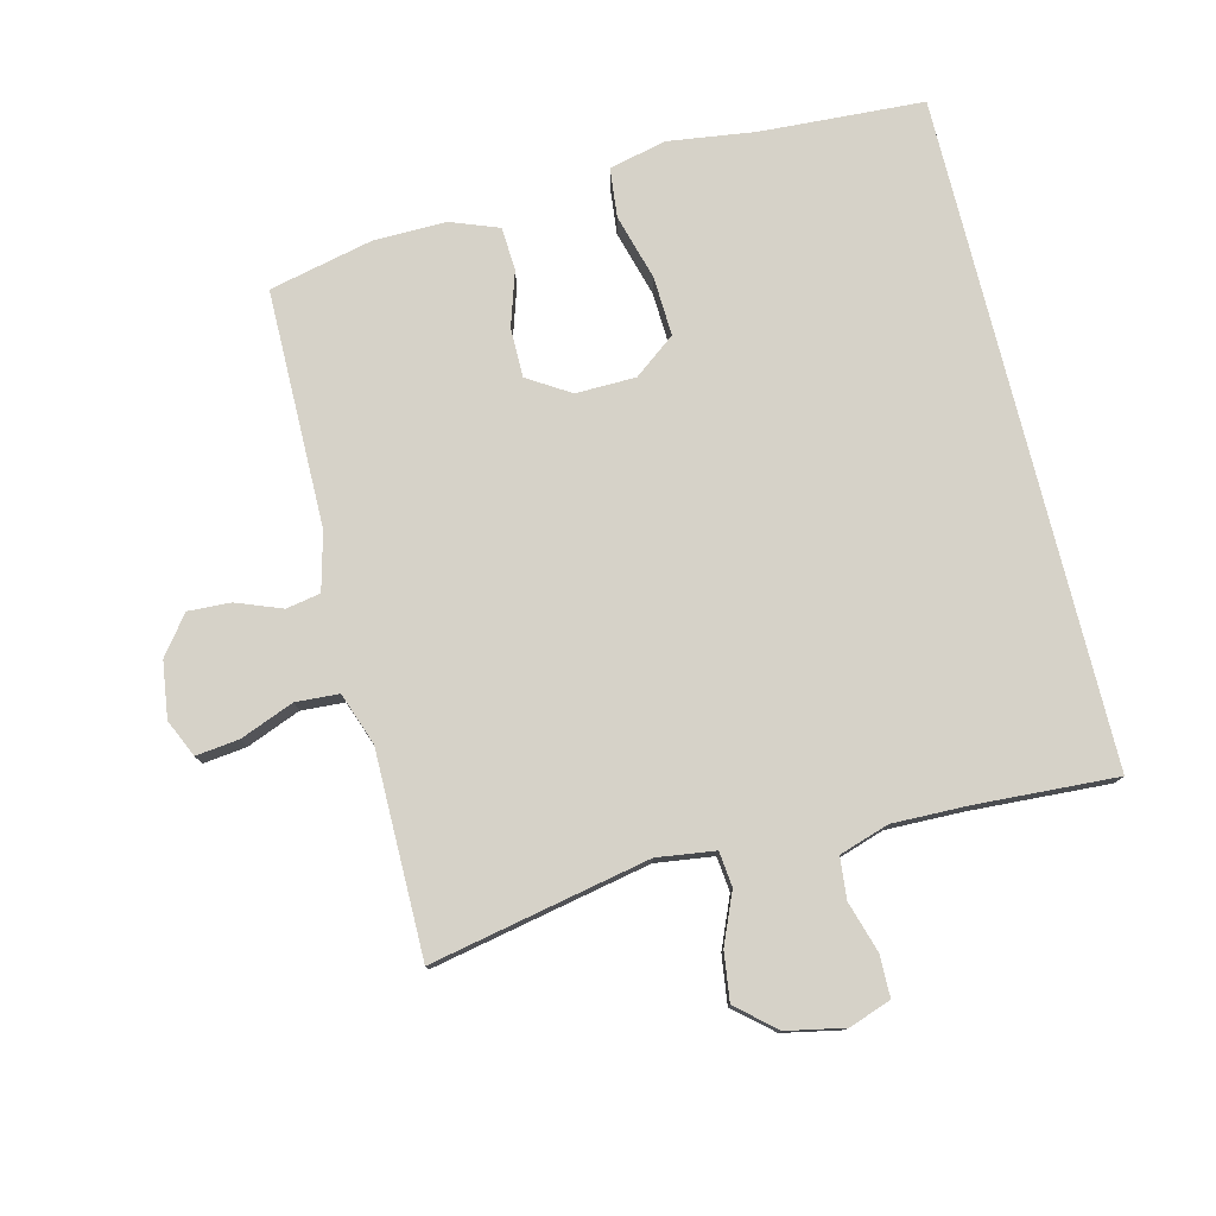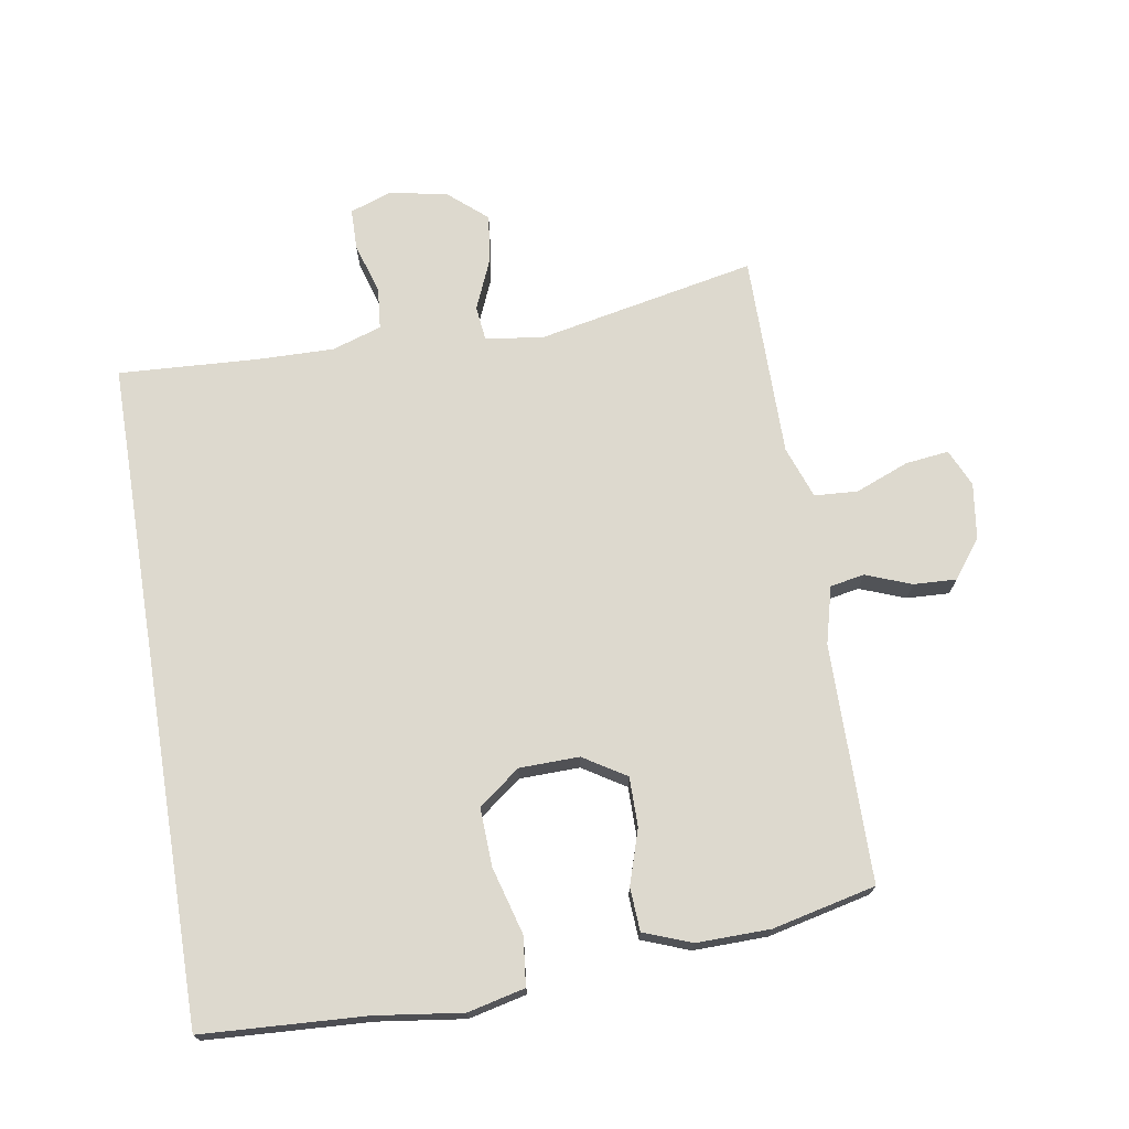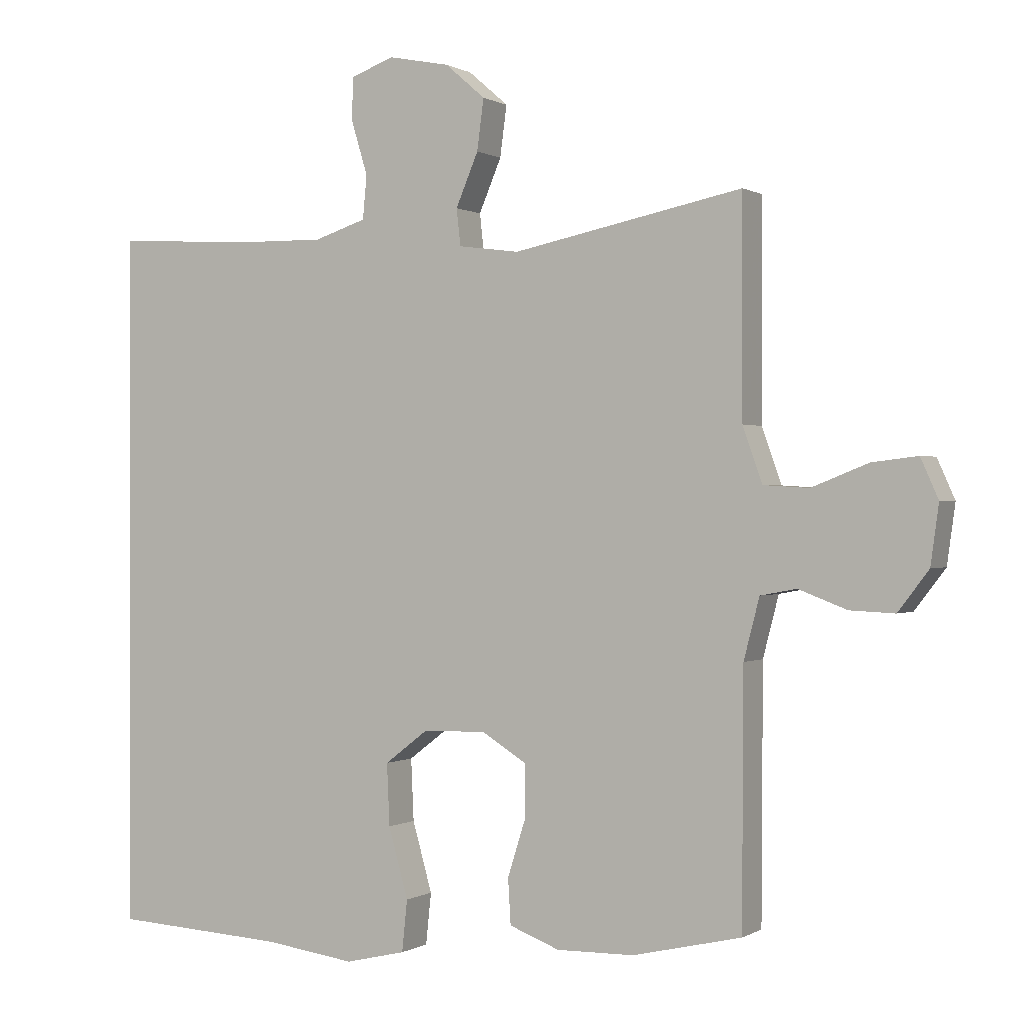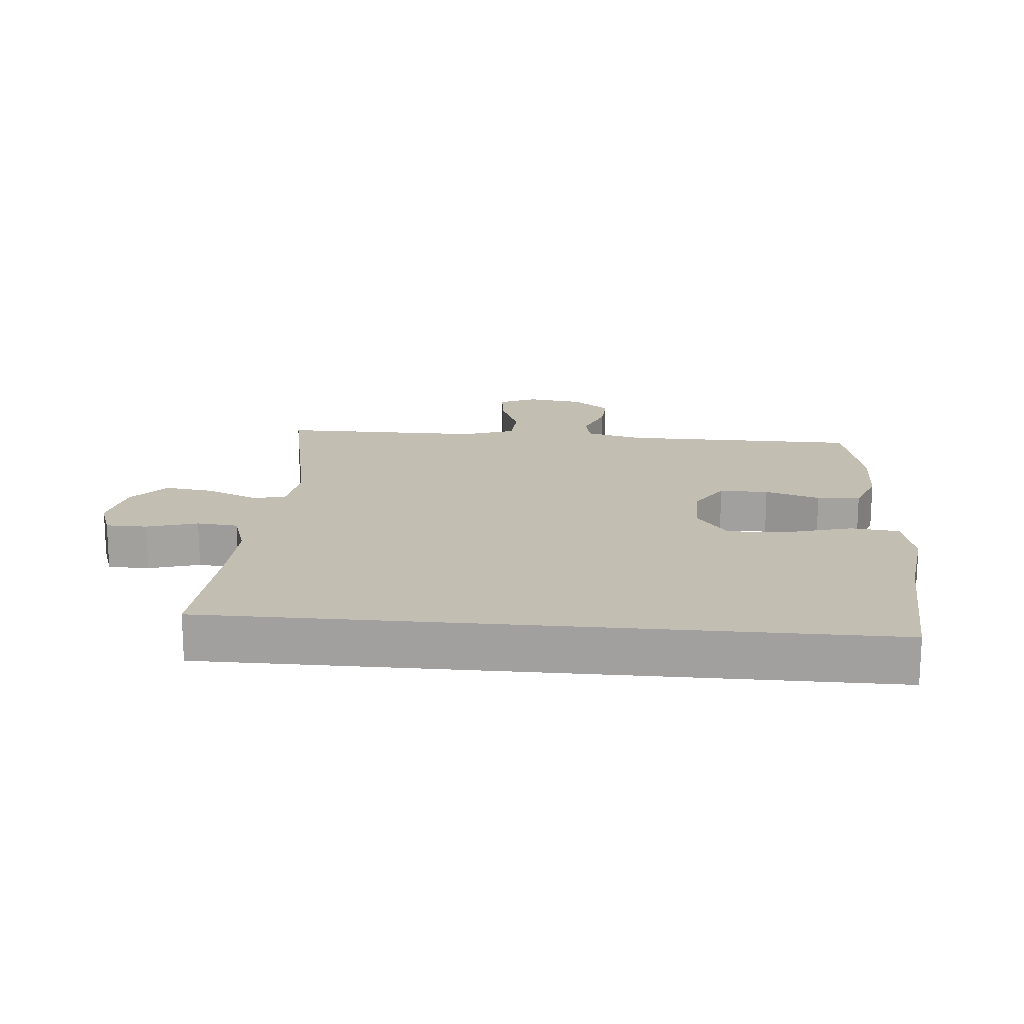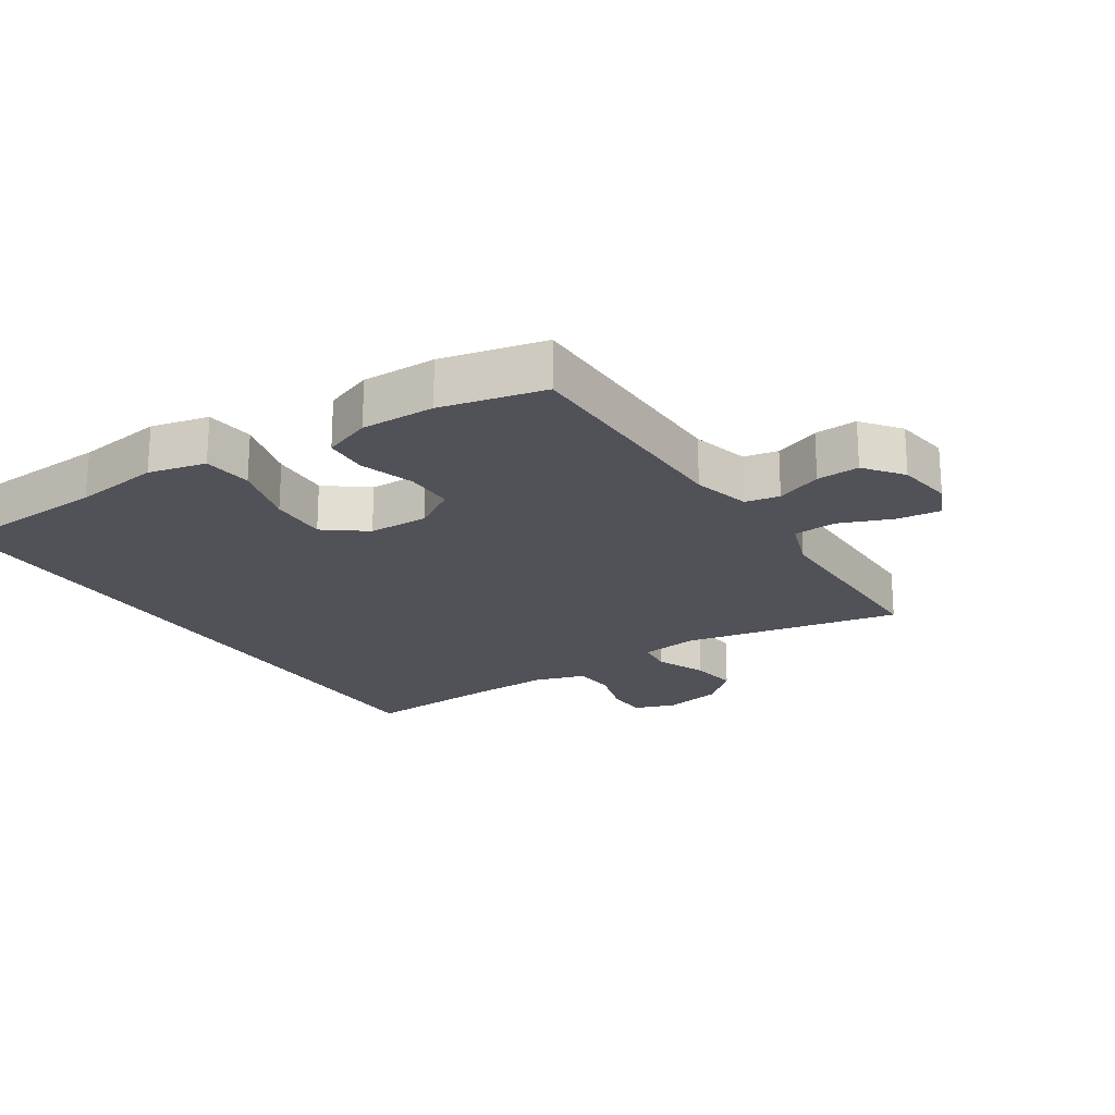
<metadata>
{"format":"obj","ext":"obj","renderer":"f3d","projection":"perspective","resolution":1024,"background":"white","views":[{"elev":77.9,"azim":-13.9,"up":"+Y"},{"elev":71.8,"azim":170.7,"up":"+Y"},{"elev":0.2,"azim":-152.6,"up":"+Z"},{"elev":17.3,"azim":95.1,"up":"+Y"},{"elev":-21.4,"azim":-146.8,"up":"+Y"}]}
</metadata>
<code>
v 0.5 0.07 -0.552
v 0.246 0.07 -0.566
v 0.112 0.07 -0.584
v 0.023 0.07 -0.563
v 0.015 0.07 -0.487
v 0.044 0.07 -0.384
v 0.048 0.07 -0.293
v -0.016 0.07 -0.244
v -0.109 0.07 -0.242
v -0.175 0.07 -0.283
v -0.175 0.07 -0.359
v -0.148 0.07 -0.444
v -0.152 0.07 -0.511
v -0.226 0.07 -0.539
v -0.34 0.07 -0.537
v -0.5 0.07 -0.5
v -0.502 0.07 -0.132
v -0.525 0.07 -0.043
v -0.578 0.07 -0.033
v -0.649 0.07 -0.06
v -0.715 0.07 -0.063
v -0.76 0.07 -0.004
v -0.772 0.07 0.083
v -0.746 0.07 0.141
v -0.679 0.07 0.133
v -0.596 0.07 0.1
v -0.529 0.07 0.104
v -0.5 0.07 0.185
v -0.5 0.07 0.309
v -0.5 0.07 0.5
v -0.162 0.07 0.431
v -0.072 0.07 0.443
v -0.066 0.07 0.497
v -0.099 0.07 0.575
v -0.109 0.07 0.65
v -0.05 0.07 0.701
v 0.04 0.07 0.719
v 0.105 0.07 0.696
v 0.106 0.07 0.632
v 0.082 0.07 0.553
v 0.088 0.07 0.489
v 0.165 0.07 0.464
v 0.282 0.07 0.466
v 0.5 0.07 0.478
v 0.5 0 -0.552
v 0.246 0 -0.566
v 0.112 0 -0.584
v 0.023 0 -0.563
v 0.015 0 -0.487
v 0.044 0 -0.384
v 0.048 0 -0.293
v -0.016 0 -0.244
v -0.109 0 -0.242
v -0.175 0 -0.283
v -0.175 0 -0.359
v -0.148 0 -0.444
v -0.152 0 -0.511
v -0.226 0 -0.539
v -0.34 0 -0.537
v -0.5 0 -0.5
v -0.502 0 -0.132
v -0.525 0 -0.043
v -0.578 0 -0.033
v -0.649 0 -0.06
v -0.715 0 -0.063
v -0.76 0 -0.004
v -0.772 0 0.083
v -0.746 0 0.141
v -0.679 0 0.133
v -0.596 0 0.1
v -0.529 0 0.104
v -0.5 0 0.185
v -0.5 0 0.309
v -0.5 0 0.5
v -0.162 0 0.431
v -0.072 0 0.443
v -0.066 0 0.497
v -0.099 0 0.575
v -0.109 0 0.65
v -0.05 0 0.701
v 0.04 0 0.719
v 0.105 0 0.696
v 0.106 0 0.632
v 0.082 0 0.553
v 0.088 0 0.489
v 0.165 0 0.464
v 0.282 0 0.466
v 0.5 0 0.478
f 43 44 1 2
f 2 3 4
f 43 2 4
f 42 43 4
f 38 39 40
f 37 38 40
f 36 37 40
f 35 36 40
f 34 35 40
f 33 34 40
f 32 33 40 41
f 29 30 31
f 28 29 31 32
f 32 41 42
f 28 32 42
f 27 28 42
f 24 25 26
f 23 24 26
f 22 23 26
f 21 22 26
f 20 21 26
f 19 20 26
f 18 19 26 27
f 15 16 17
f 14 15 17
f 13 14 17
f 12 13 17
f 11 12 17
f 17 18 27
f 11 17 27
f 10 11 27
f 4 5 6
f 42 4 6
f 42 6 7
f 9 10 27 42
f 8 9 42
f 7 8 42
f 46 45 88 87
f 48 47 46
f 48 46 87
f 48 87 86
f 84 83 82
f 84 82 81
f 84 81 80
f 84 80 79
f 84 79 78
f 84 78 77
f 85 84 77 76
f 75 74 73
f 76 75 73 72
f 86 85 76
f 86 76 72
f 86 72 71
f 70 69 68
f 70 68 67
f 70 67 66
f 70 66 65
f 70 65 64
f 70 64 63
f 71 70 63 62
f 61 60 59
f 61 59 58
f 61 58 57
f 61 57 56
f 61 56 55
f 71 62 61
f 71 61 55
f 71 55 54
f 50 49 48
f 50 48 86
f 51 50 86
f 86 71 54 53
f 86 53 52
f 86 52 51
f 1 45 46 2
f 2 46 47 3
f 3 47 48 4
f 4 48 49 5
f 5 49 50 6
f 6 50 51 7
f 7 51 52 8
f 8 52 53 9
f 9 53 54 10
f 10 54 55 11
f 11 55 56 12
f 12 56 57 13
f 13 57 58 14
f 14 58 59 15
f 15 59 60 16
f 16 60 61 17
f 17 61 62 18
f 18 62 63 19
f 19 63 64 20
f 20 64 65 21
f 21 65 66 22
f 22 66 67 23
f 23 67 68 24
f 24 68 69 25
f 25 69 70 26
f 26 70 71 27
f 27 71 72 28
f 28 72 73 29
f 29 73 74 30
f 30 74 75 31
f 31 75 76 32
f 32 76 77 33
f 33 77 78 34
f 34 78 79 35
f 35 79 80 36
f 36 80 81 37
f 37 81 82 38
f 38 82 83 39
f 39 83 84 40
f 40 84 85 41
f 41 85 86 42
f 42 86 87 43
f 43 87 88 44
f 44 88 45 1

</code>
